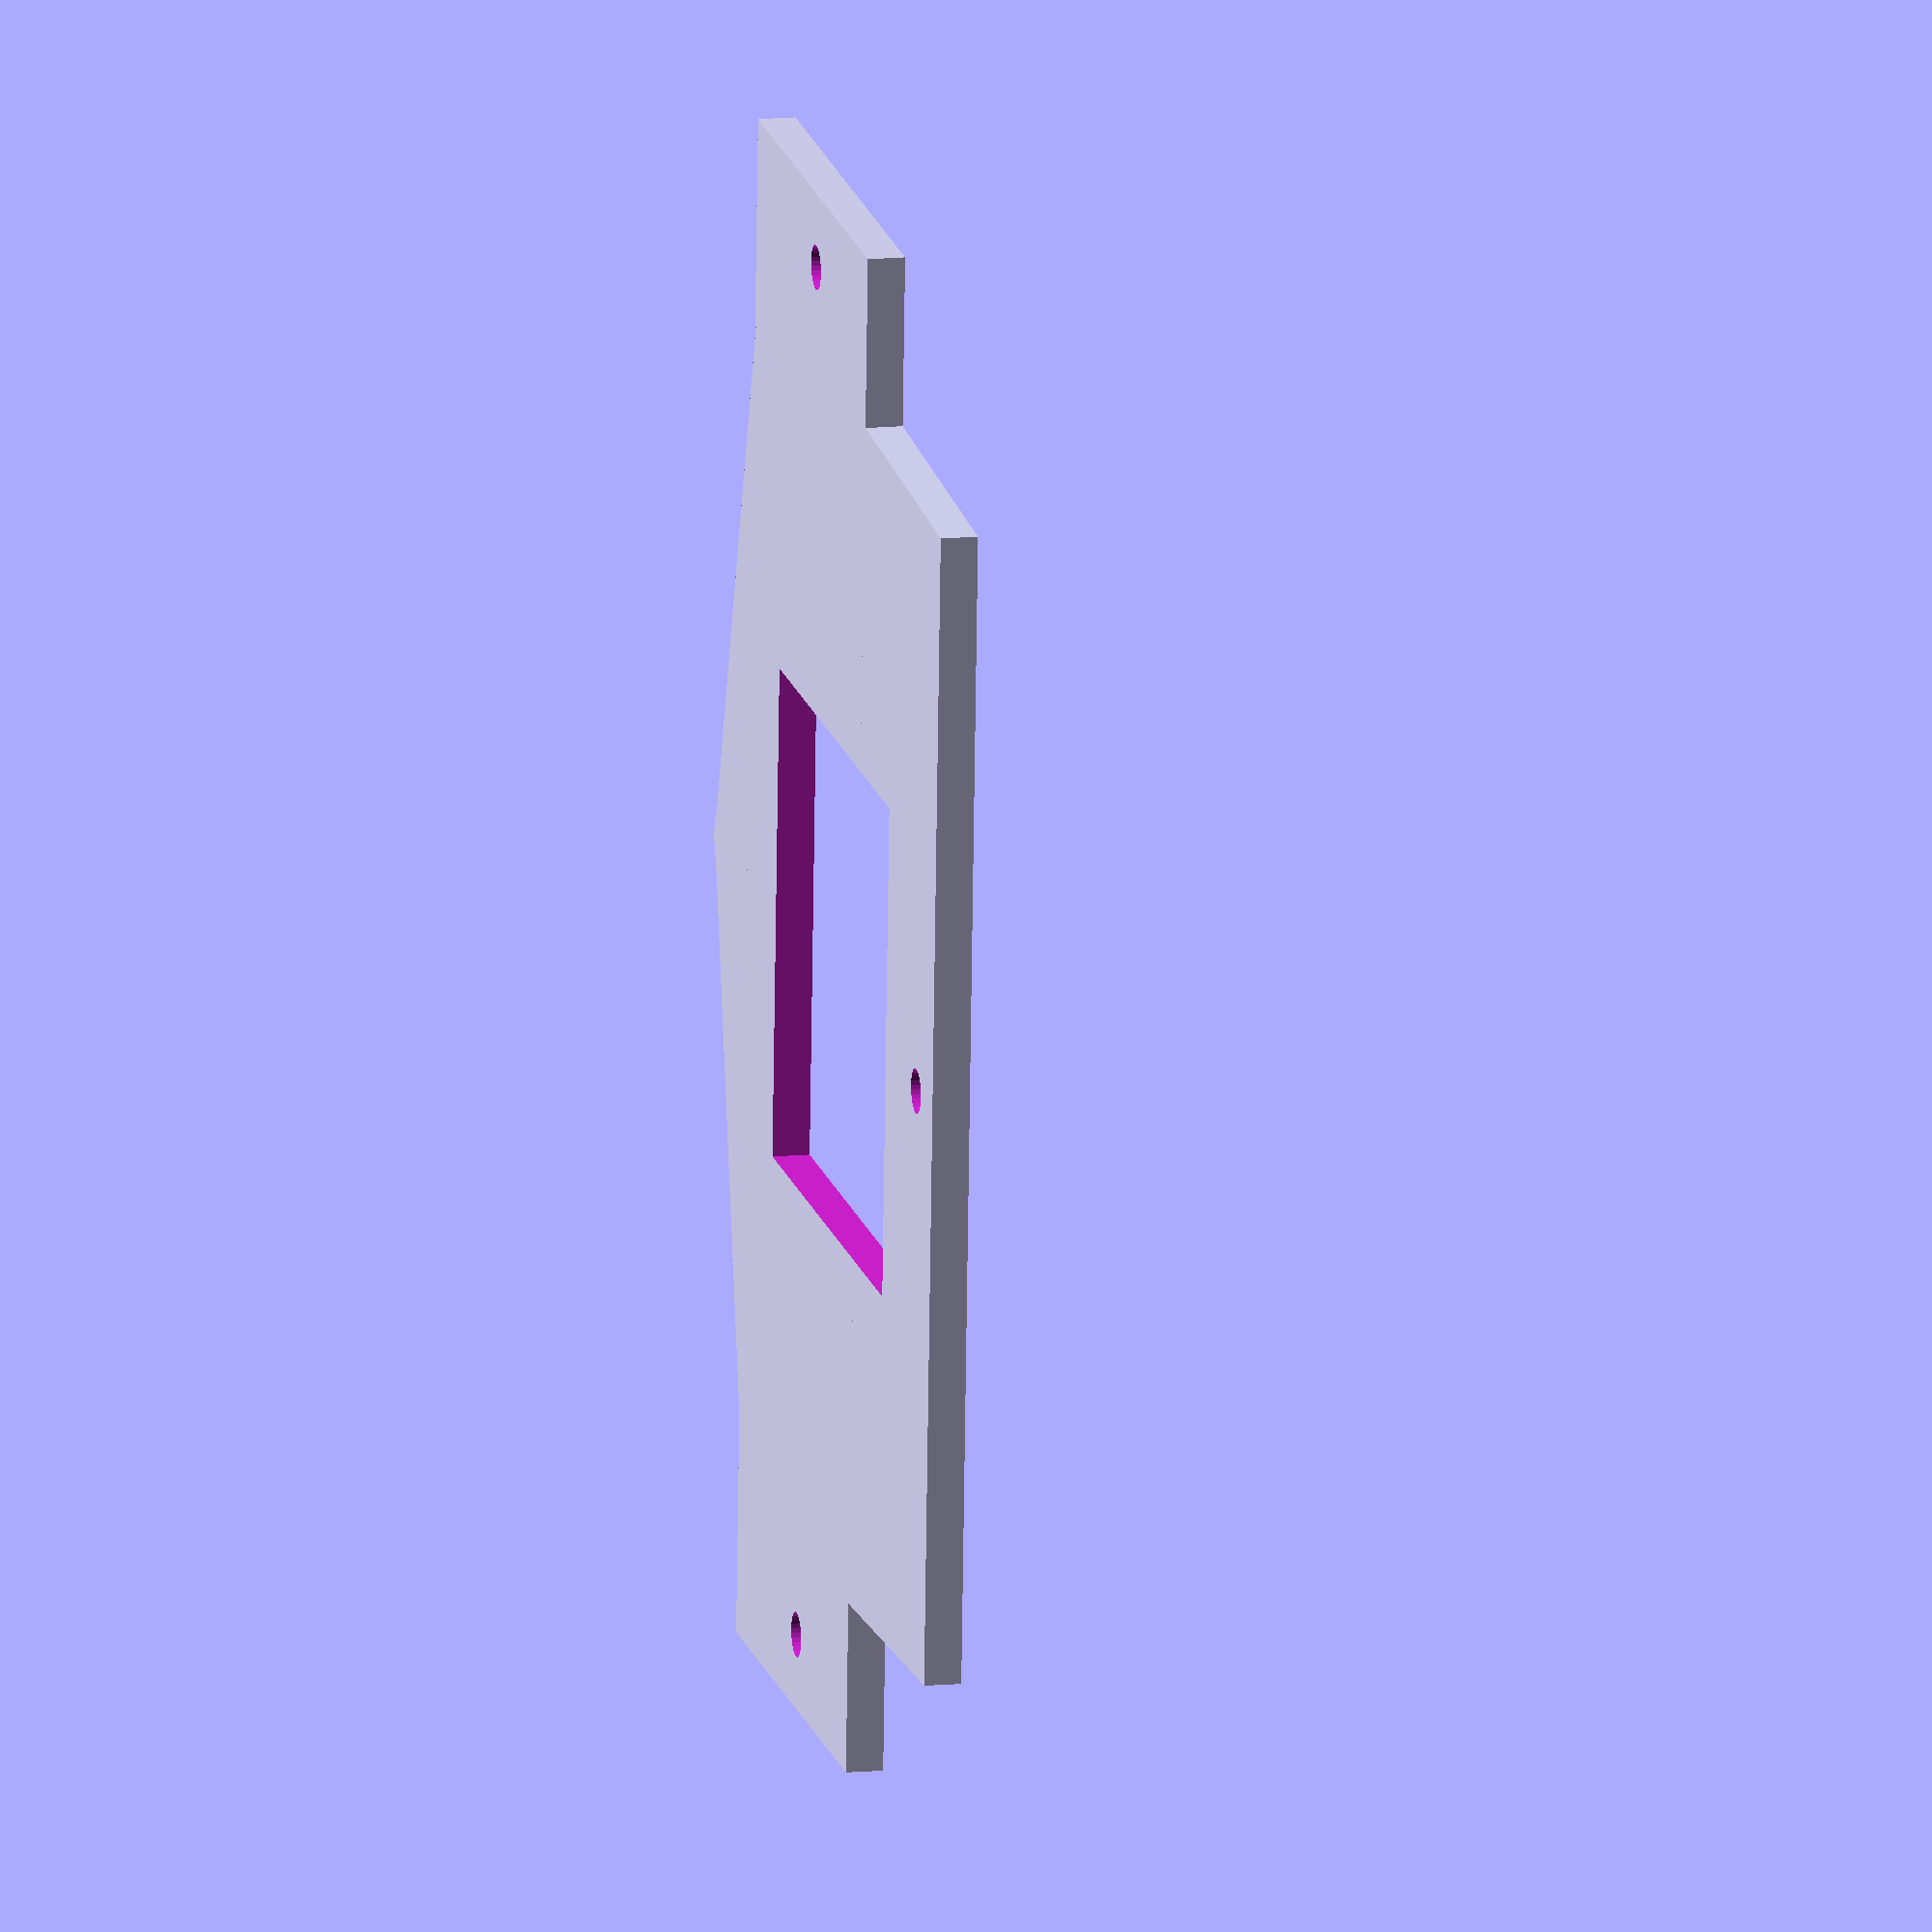
<openscad>
difference()
{
	union()
	{
		hull()
		{
		translate([0,-47,0])cube([50,94,23]);
		
		translate([70,-25,11.5])rotate([0,0,-15])cube([5,50,23],center=true);//artillo sensor
		translate([70,25,11.5])rotate([0,0,15])cube([5,50,23],center=true);//artillo sensor	
		}
			translate([27.5,-124/2,0])cube([40,124,23]);//aletas	
			translate([76.5,0,0])cylinder(r=3,h=23,$fn=30);

	
		
	}

	union()
	{
	

		translate([17,-20,-10])cube([40,40,50]);
		translate([46,-56,-1])cylinder(r=1.8,h=30,$fn=30);
		translate([46,56,-1])cylinder(r=1.8,h=30,$fn=30);

	
		translate([6,0,-1])cylinder(r=1.8,h=30,$fn=30);
		translate([-100,-100,3])cube([300,300,50]);


}
}
module  sensor()
{
translate([-4,-46/2,-1])cube([5,46,22]);
translate([0,-26/2,11])rotate([0,90,0])cylinder(d1=16.5,d2=30,h=50,$fn=50);
translate([0,26/2,11])rotate([0,90,0])cylinder(d1=16.5,d2=30,h=50,$fn=50);
hull()
{
translate([0,-2.5,17])rotate([0,90,0])cylinder(r=3,h=4,$fn=20);
translate([0,2.5,17])rotate([0,90,0])cylinder(r=3,h=4,$fn=20);
}
hull()
{
translate([0,-2.5,5])rotate([0,90,0])cylinder(r=3,h=4,$fn=20);
translate([0,2.5,5])rotate([0,90,0])cylinder(r=3,h=4,$fn=20);
}
}



</openscad>
<views>
elev=167.4 azim=176.3 roll=282.5 proj=o view=wireframe
</views>
